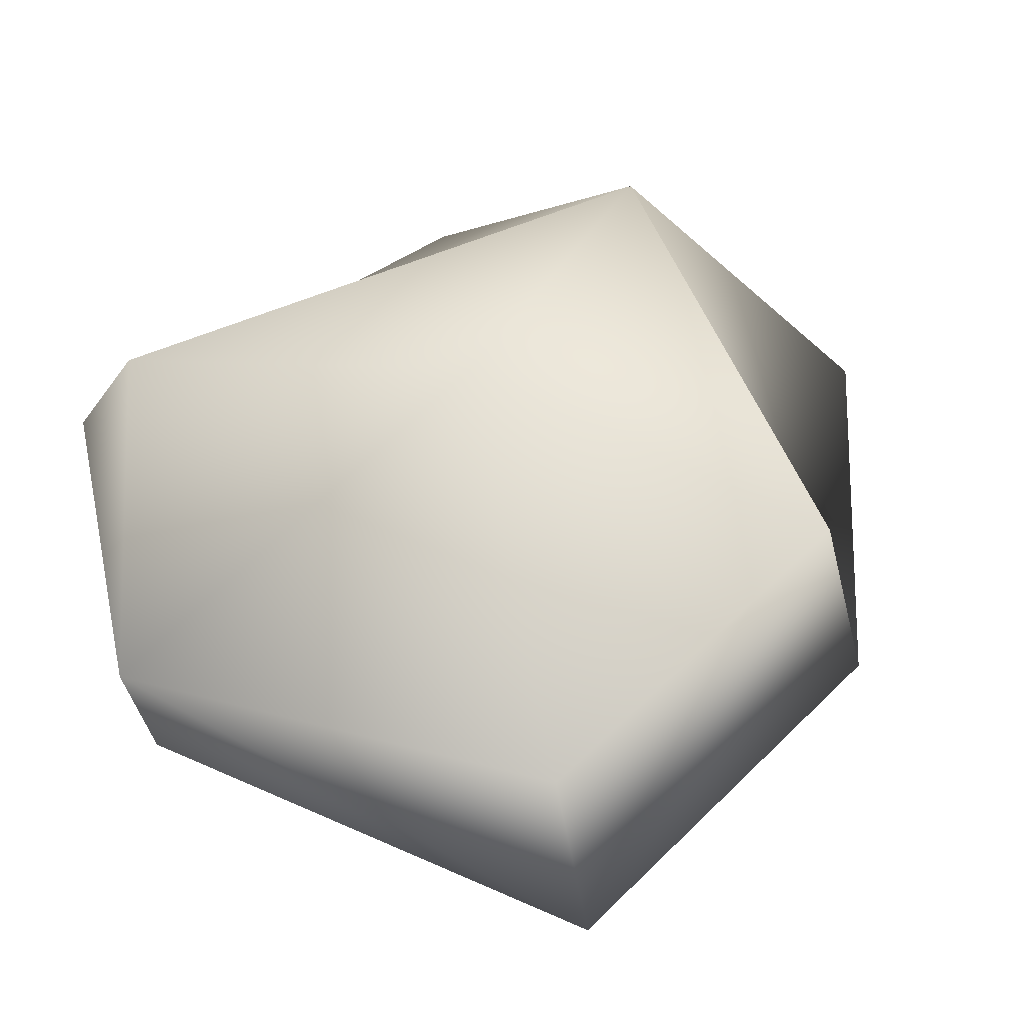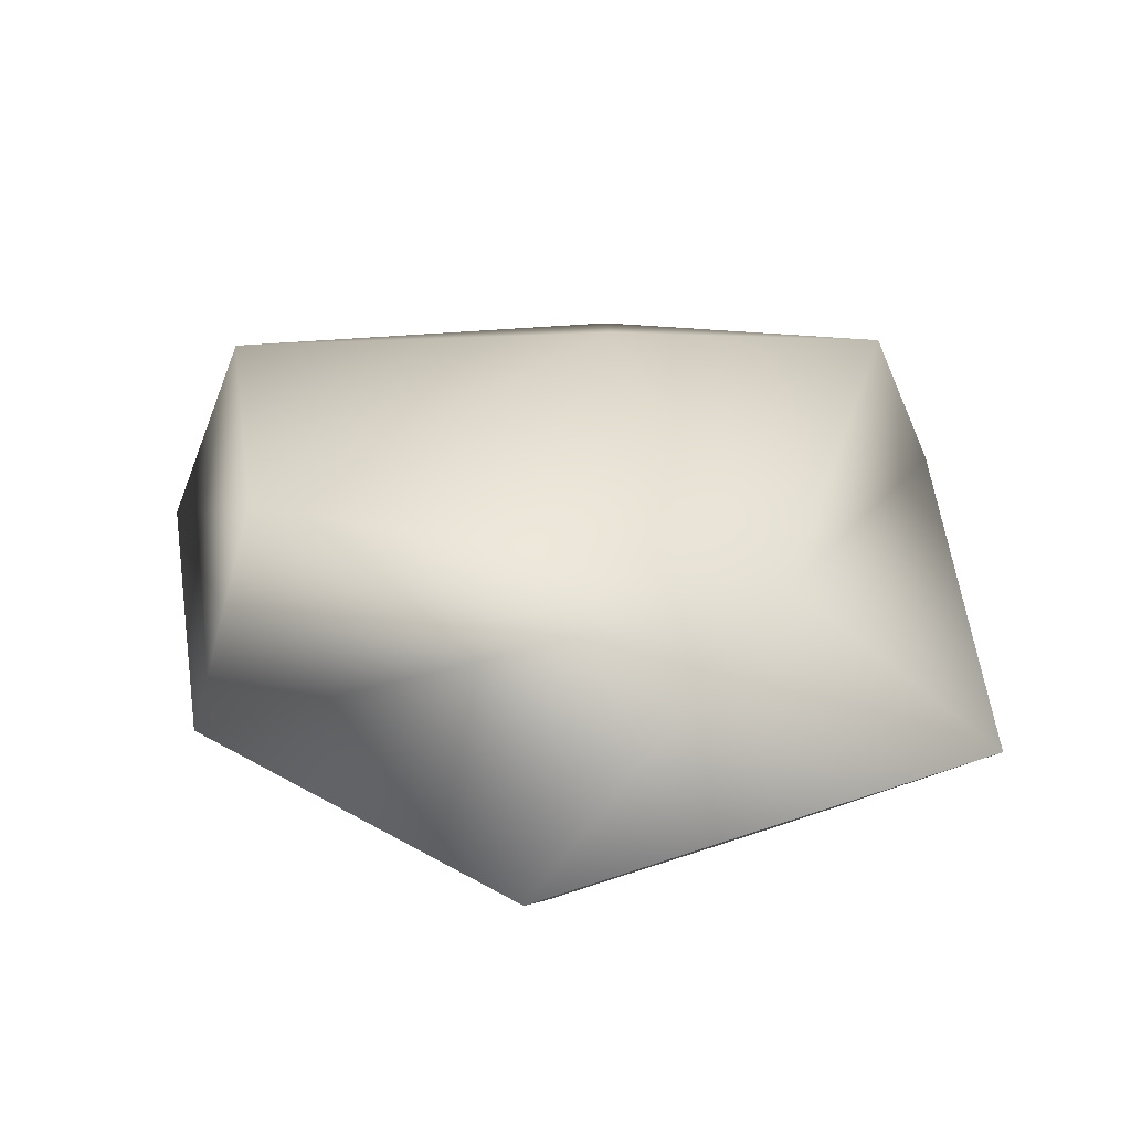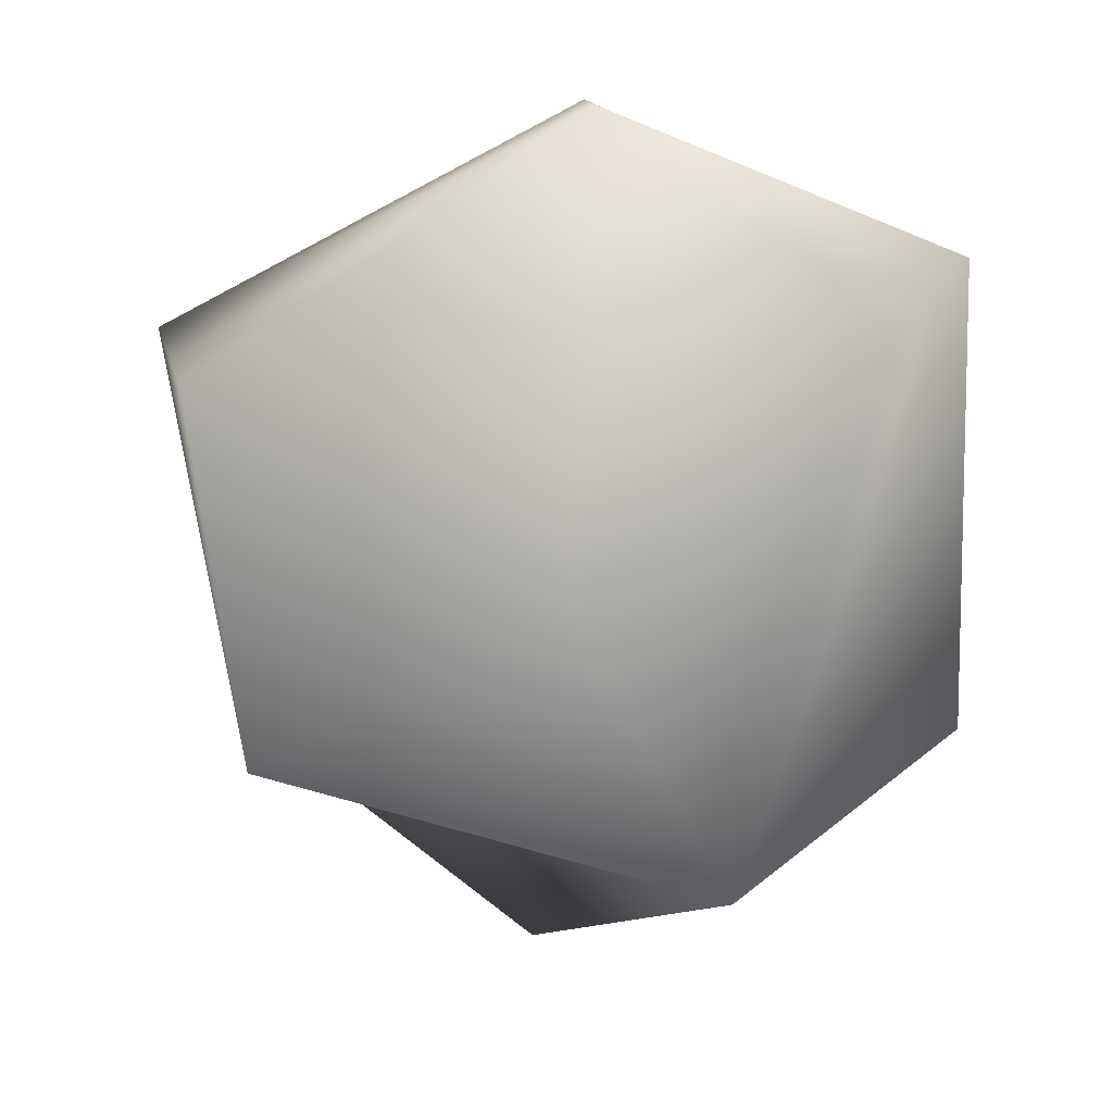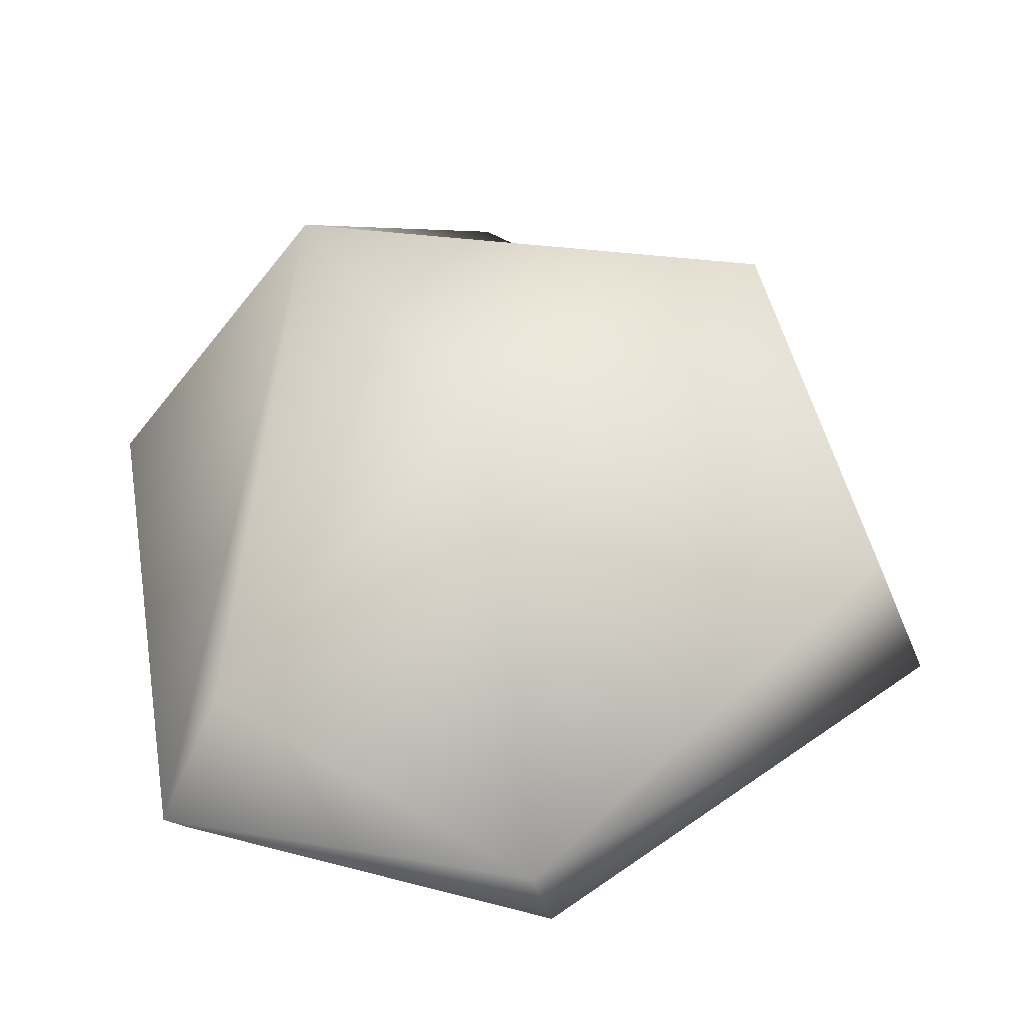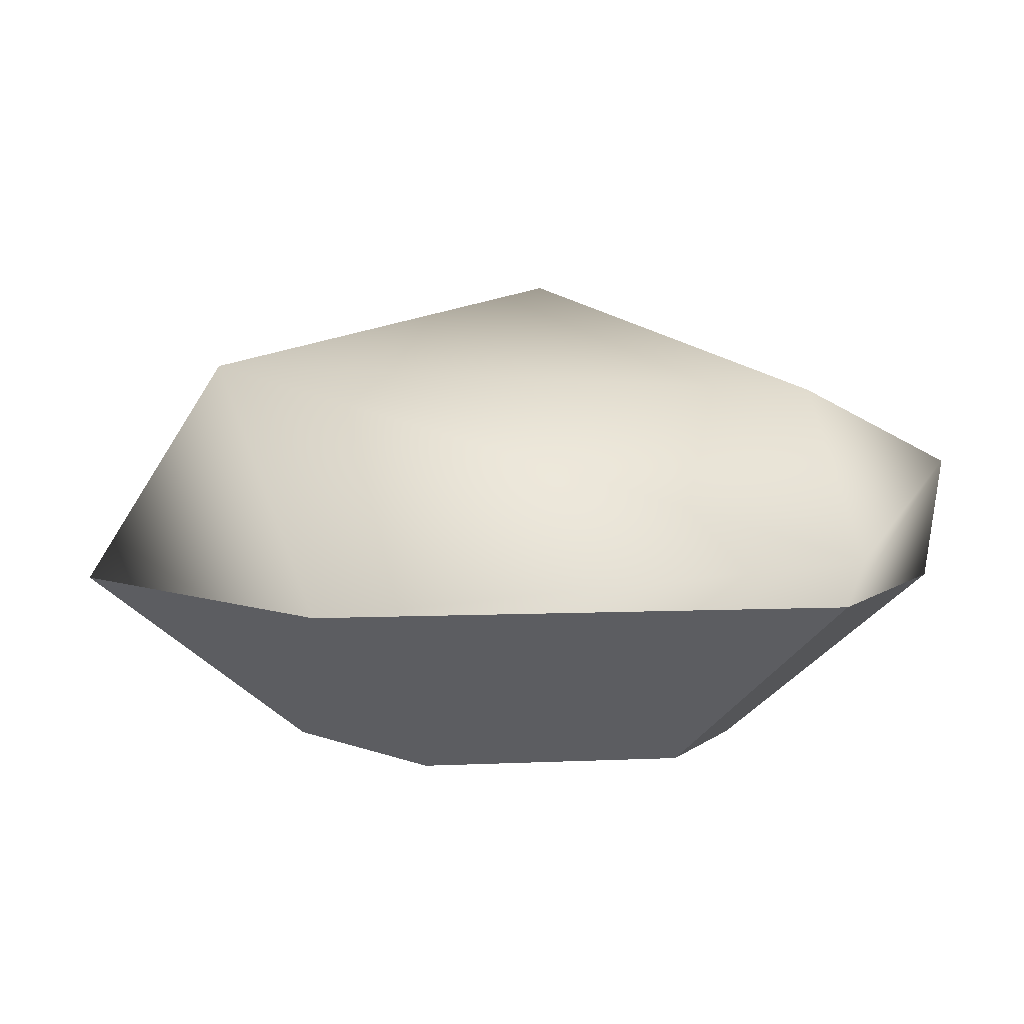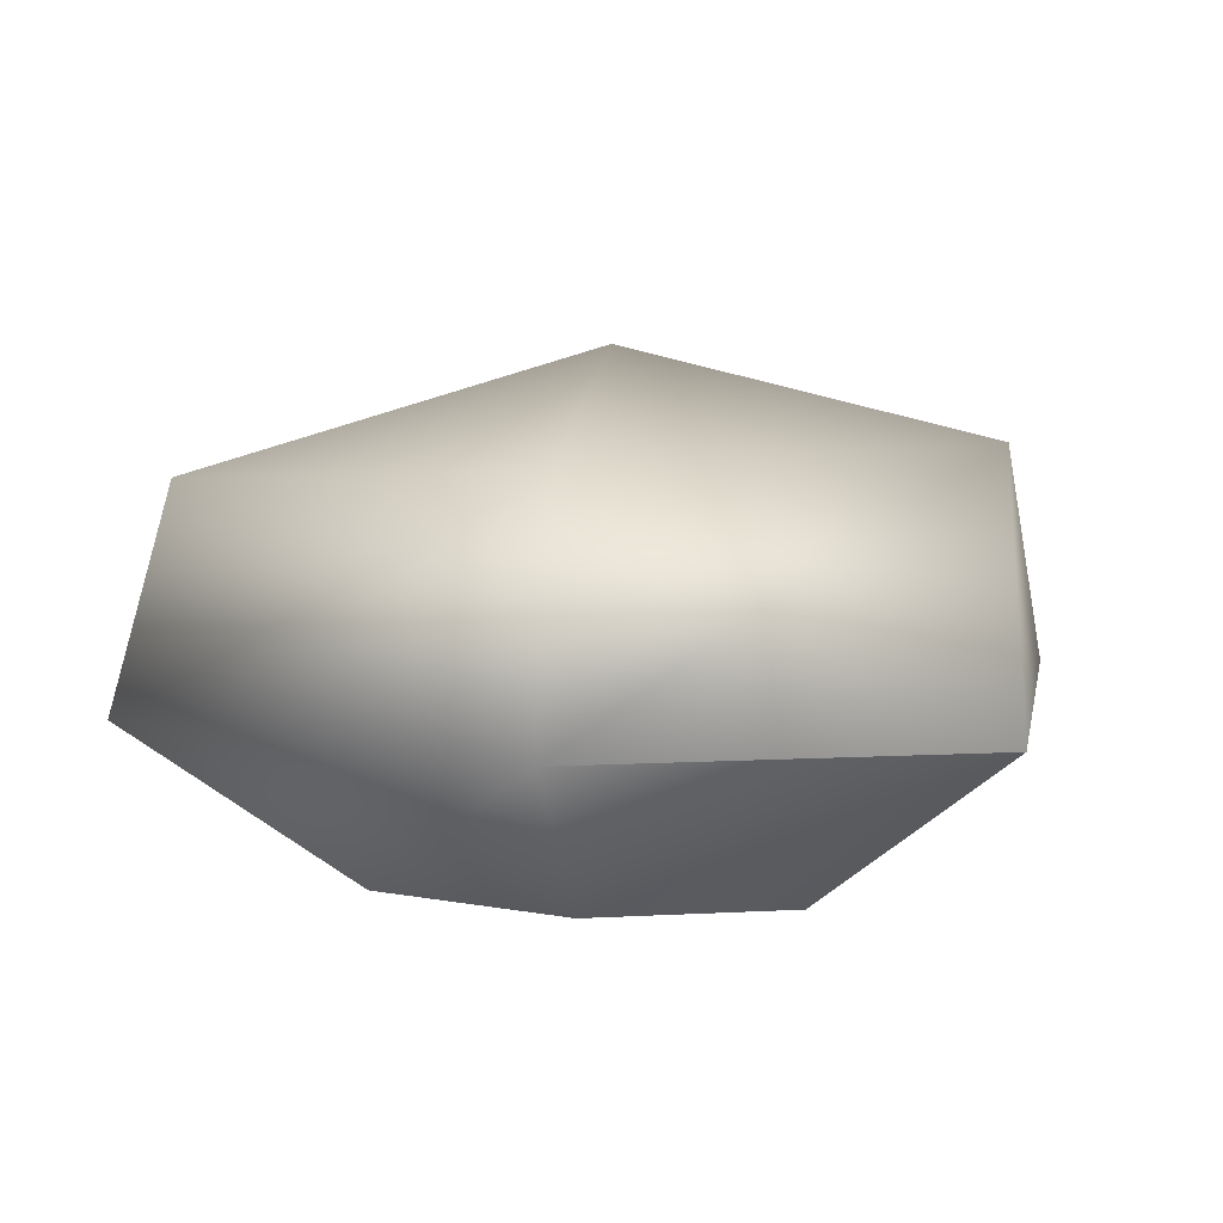
<metadata>
{"format":"obj","ext":"obj","renderer":"f3d","projection":"perspective","resolution":1024,"background":"white","views":[{"elev":56.1,"azim":53.6,"up":"+Y"},{"elev":-60.4,"azim":177.9,"up":"+Z"},{"elev":18.4,"azim":-174.8,"up":"+Z"},{"elev":56.1,"azim":-7.8,"up":"+Y"},{"elev":3.3,"azim":-92.7,"up":"+Y"},{"elev":7.3,"azim":129.9,"up":"+Y"}]}
</metadata>
<code>
g Canyon_Rocks1_9
v 5.547 -1.131 -3.391
v -3.025 2.543 -4.872
v 0.5304 -1.168 -7.438
v 4.691 2.496 -2.939
v 6.69 -1.123 3.408
v 5.571 2.148 3.274
v -0.5452 3.895 0.4558
v 0.5304 -1.168 -7.438
v -3.025 2.543 -4.872
v -6.69 -1.17 -3.247
v -6.421 -0.3843 4.967
v -5.262 2.171 4.301
v -0.5452 3.895 0.4558
v -0.7031 0.9106 7.438
v 5.571 2.148 3.274
v 4.691 2.496 -2.939
v -6.69 -1.17 -3.247
v -6.421 -0.3843 4.967
v -6.095 -1.104 4.788
v -0.7031 0.9106 7.438
v -0.3402 -1.095 7.241
v 6.69 -1.123 3.408
v 5.571 2.148 3.274
v -5.262 2.171 4.301
v 0.1586 -3.887 -3.681
v -3.203 -3.85 2.522
v 2.704 -3.863 -1.628
v -3.505 -3.895 -1.555
v 3.284 -3.873 1.821
v -0.283 -3.85 3.767
v 0.5304 -1.168 -7.438
v 2.704 -3.863 -1.628
v 5.547 -1.131 -3.391
v 0.1586 -3.887 -3.681
v 3.284 -3.873 1.821
v 6.69 -1.123 3.408
v 6.69 -1.123 3.408
v -0.283 -3.85 3.767
v -0.3402 -1.095 7.241
v 3.284 -3.873 1.821
v -0.3402 -1.095 7.241
v -3.203 -3.85 2.522
v -6.095 -1.104 4.788
v -0.283 -3.85 3.767
v -6.095 -1.104 4.788
v -3.505 -3.895 -1.555
v -6.69 -1.17 -3.247
v -3.203 -3.85 2.522
v -6.69 -1.17 -3.247
v 0.1586 -3.887 -3.681
v 0.5304 -1.168 -7.438
v -3.505 -3.895 -1.555
g Canyon_Rocks1_9_0
f 3 2 1
f 2 4 1
f 1 4 5
f 4 6 5
f 2 7 4
f 10 9 8
f 11 9 10
f 11 12 9
f 12 13 9
f 14 13 12
f 15 13 14
f 16 13 15
f 19 18 17
f 20 18 19
f 21 20 19
f 21 22 20
f 22 23 20
f 20 24 18
f 27 26 25
f 26 28 25
f 27 29 26
f 29 30 26
f 33 32 31
f 32 34 31
f 35 32 33
f 36 35 33
f 39 38 37
f 38 40 37
f 43 42 41
f 42 44 41
f 47 46 45
f 46 48 45
f 51 50 49
f 50 52 49

</code>
